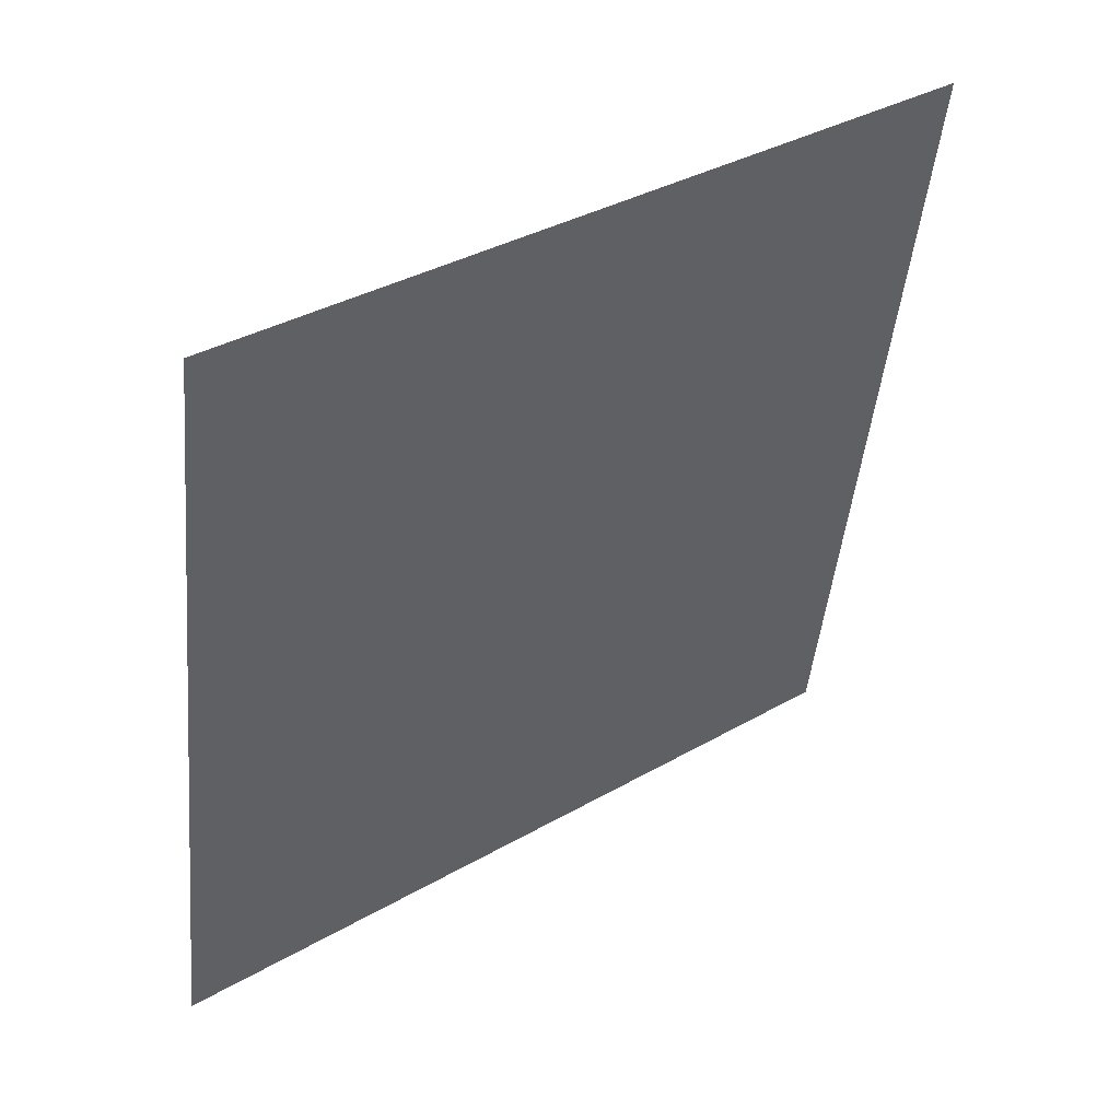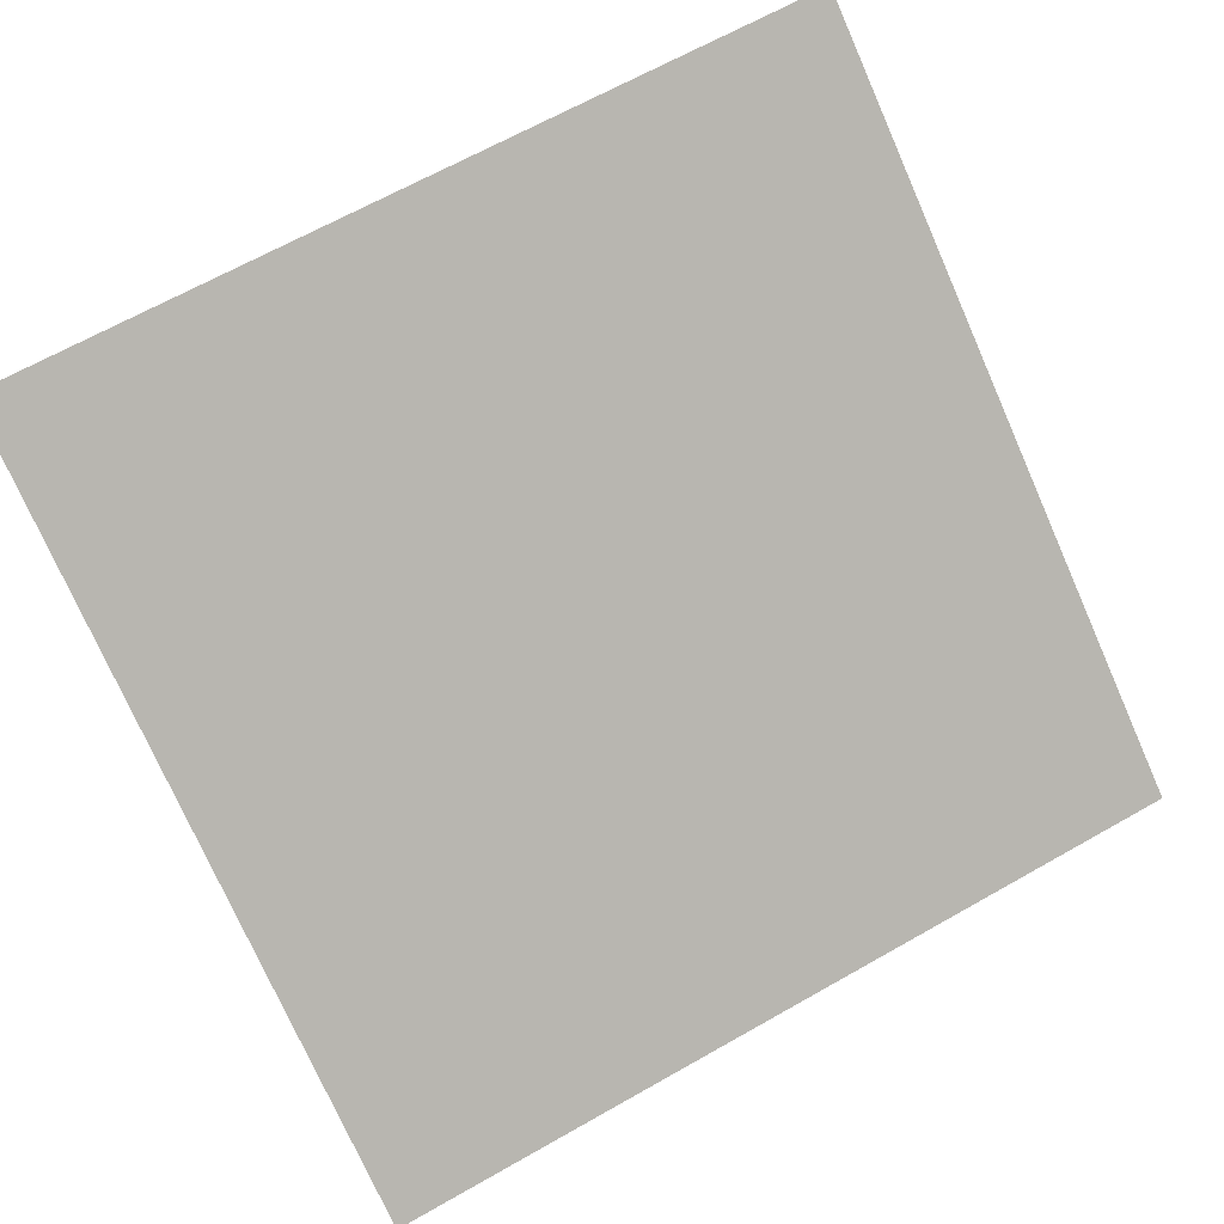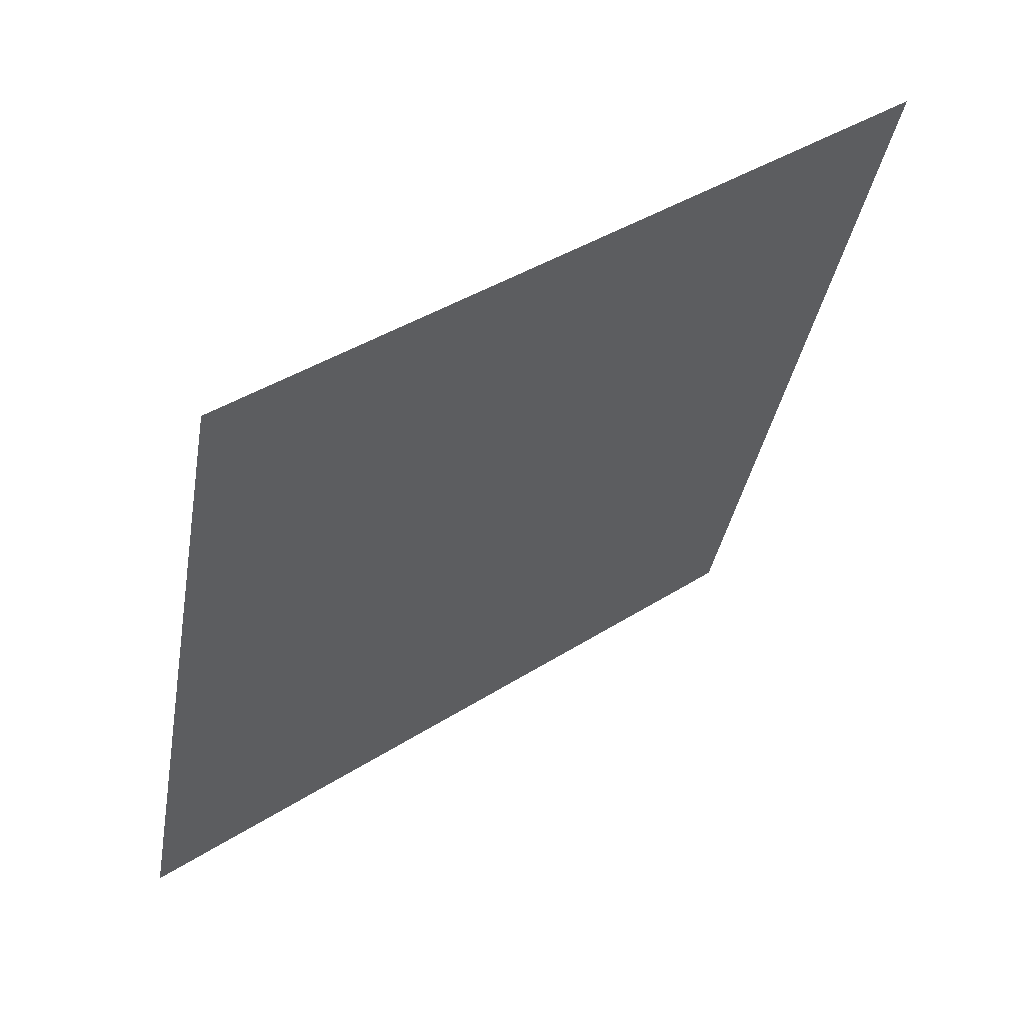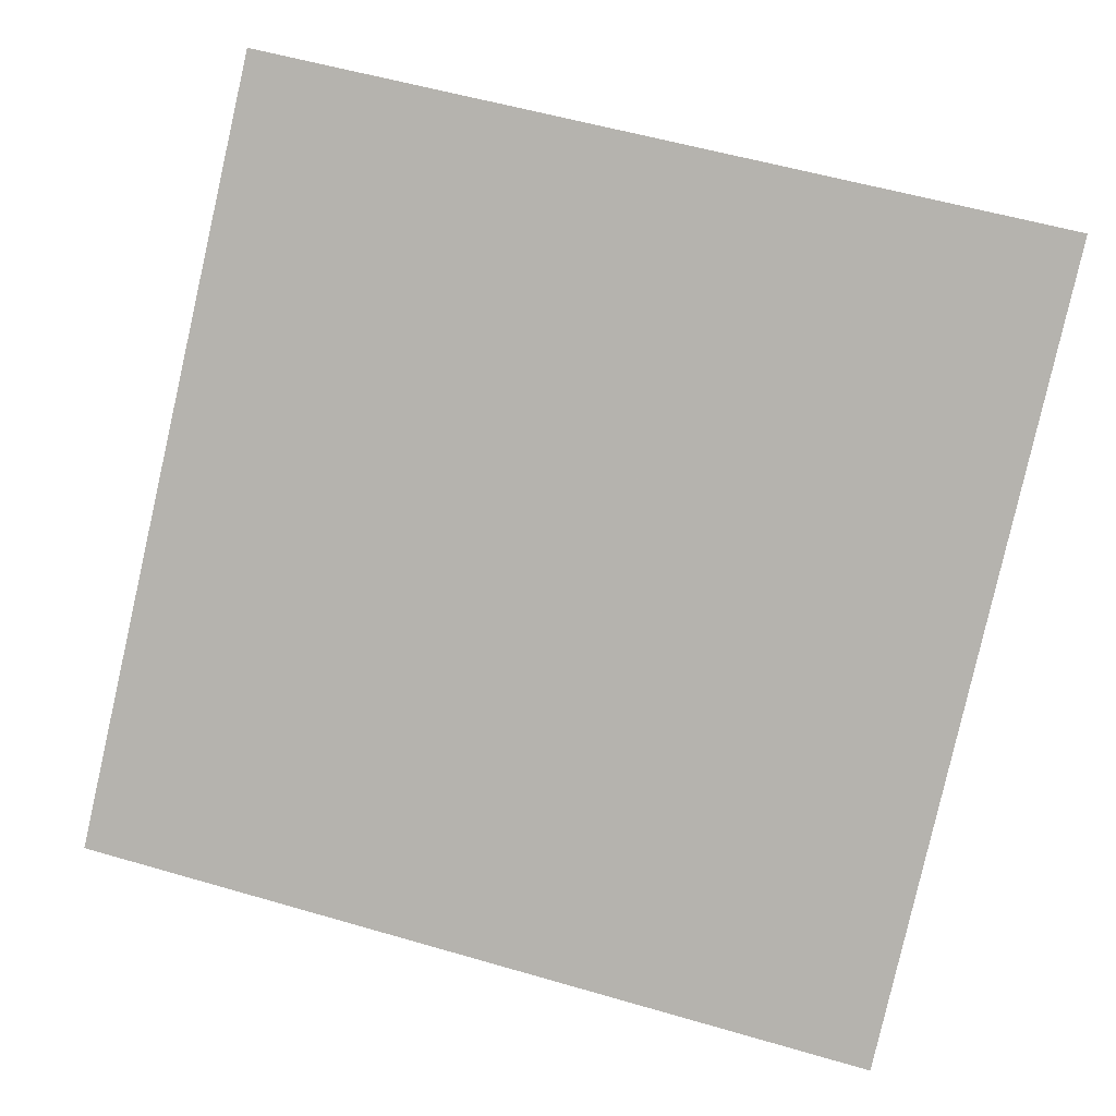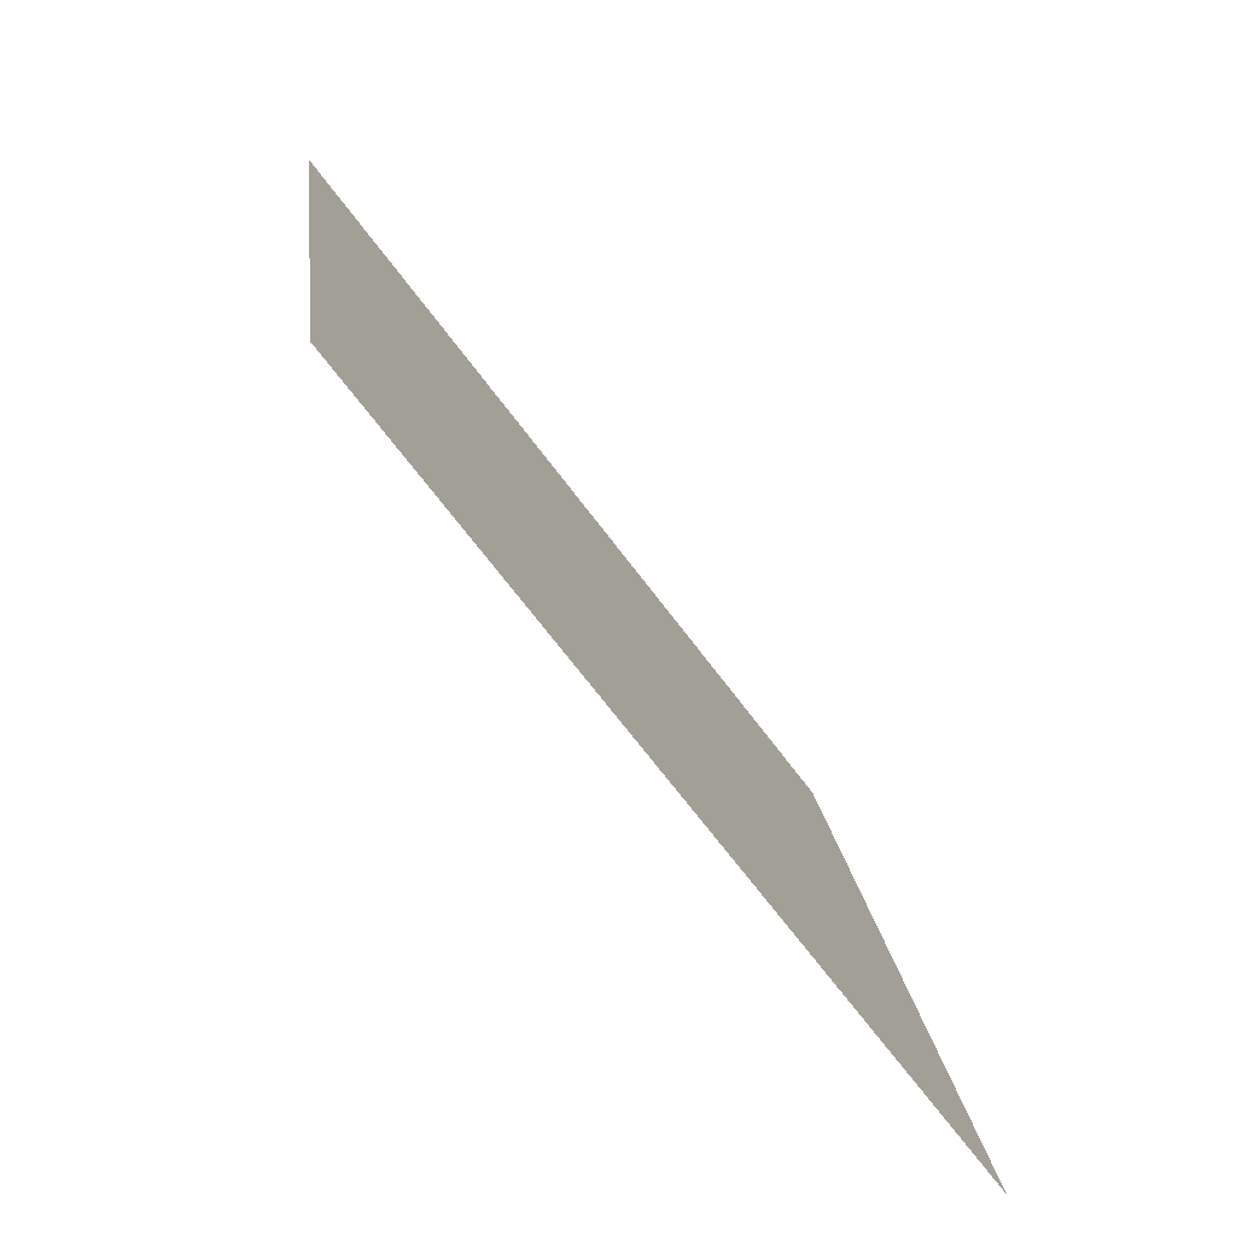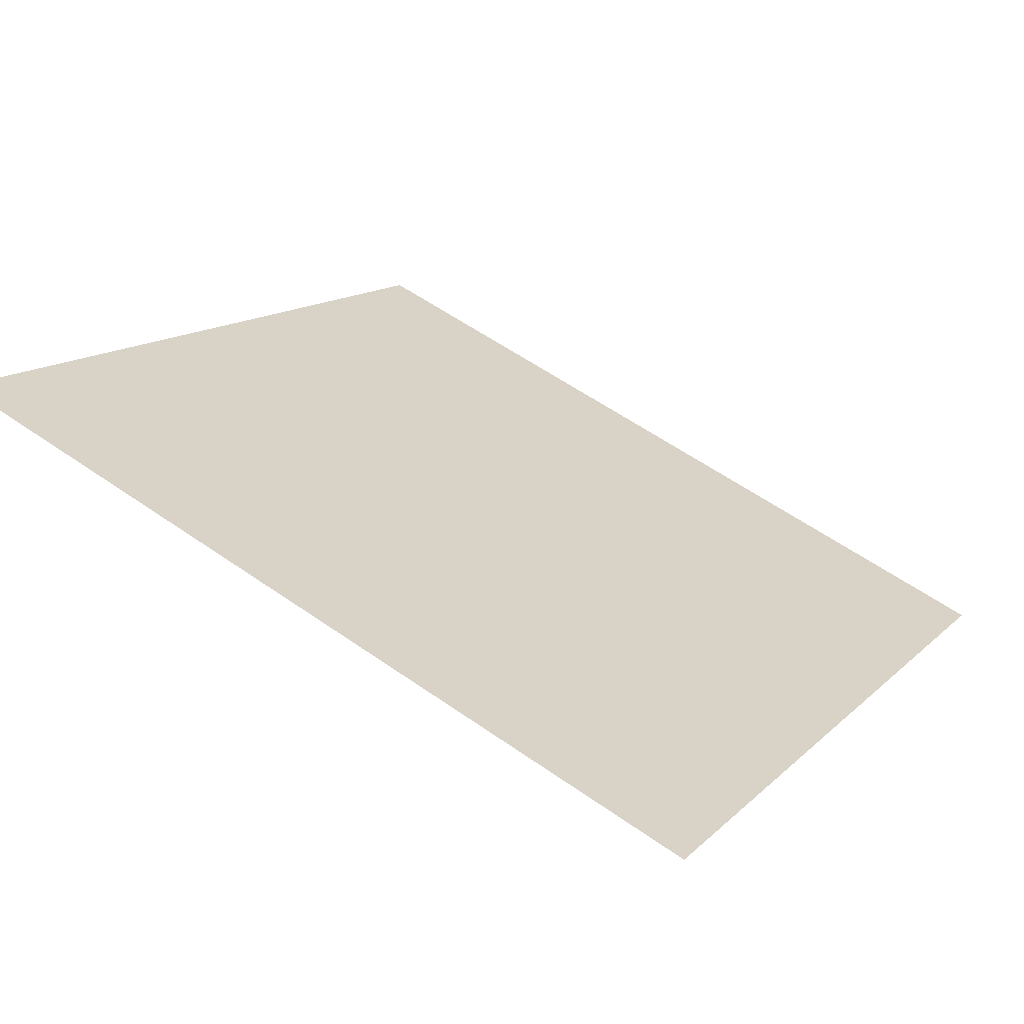
<metadata>
{"format":"obj","ext":"obj","renderer":"f3d","projection":"perspective","resolution":1024,"background":"white","views":[{"elev":-45.7,"azim":-95.1,"up":"+Y"},{"elev":64.0,"azim":151.0,"up":"+Y"},{"elev":-35.6,"azim":-99.2,"up":"+Y"},{"elev":60.9,"azim":-162.6,"up":"+Y"},{"elev":18.3,"azim":-97.6,"up":"+Z"},{"elev":55.9,"azim":36.4,"up":"+Y"}]}
</metadata>
<code>
v -0.1897 1.019 0.8138
v -0.1963 1.019 0.8138
v -0.1962 1.023 0.8191
v -0.1896 1.022 0.819
f 4 3 2 1

</code>
